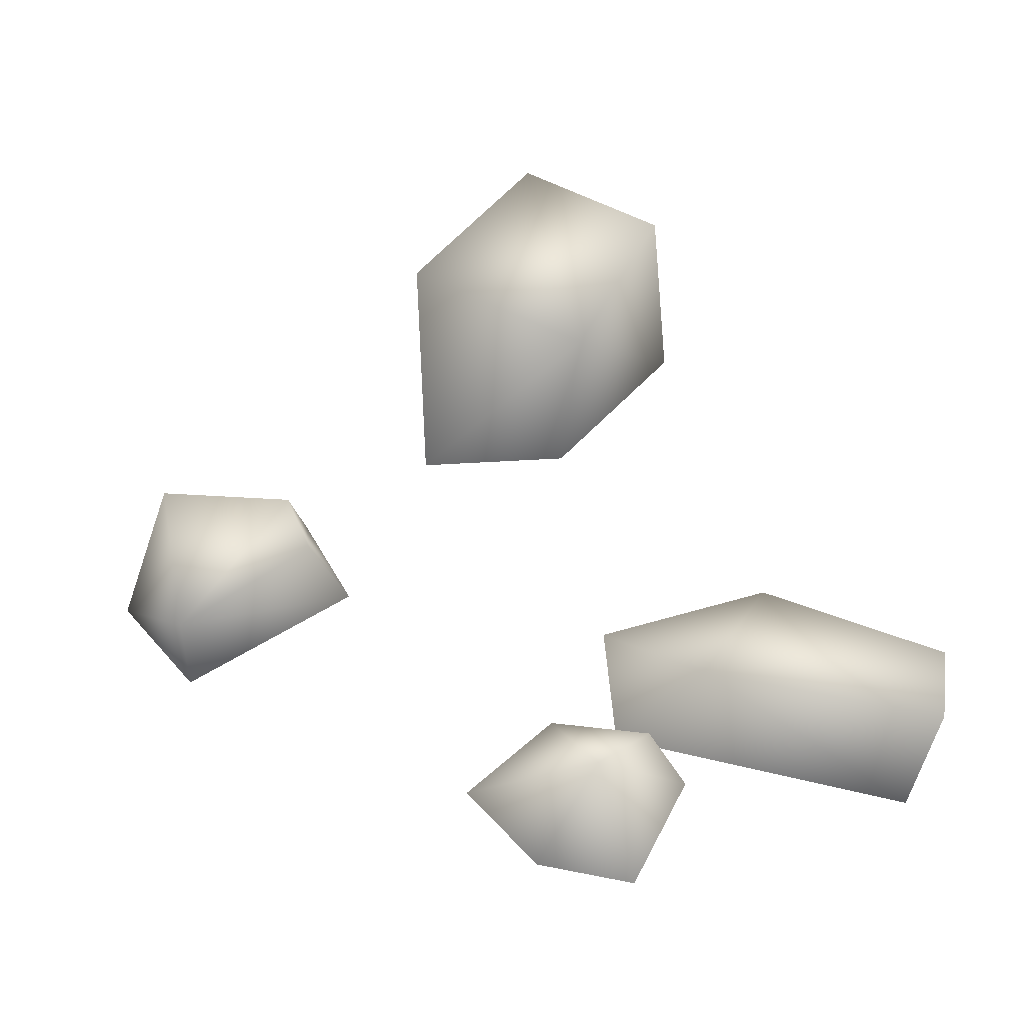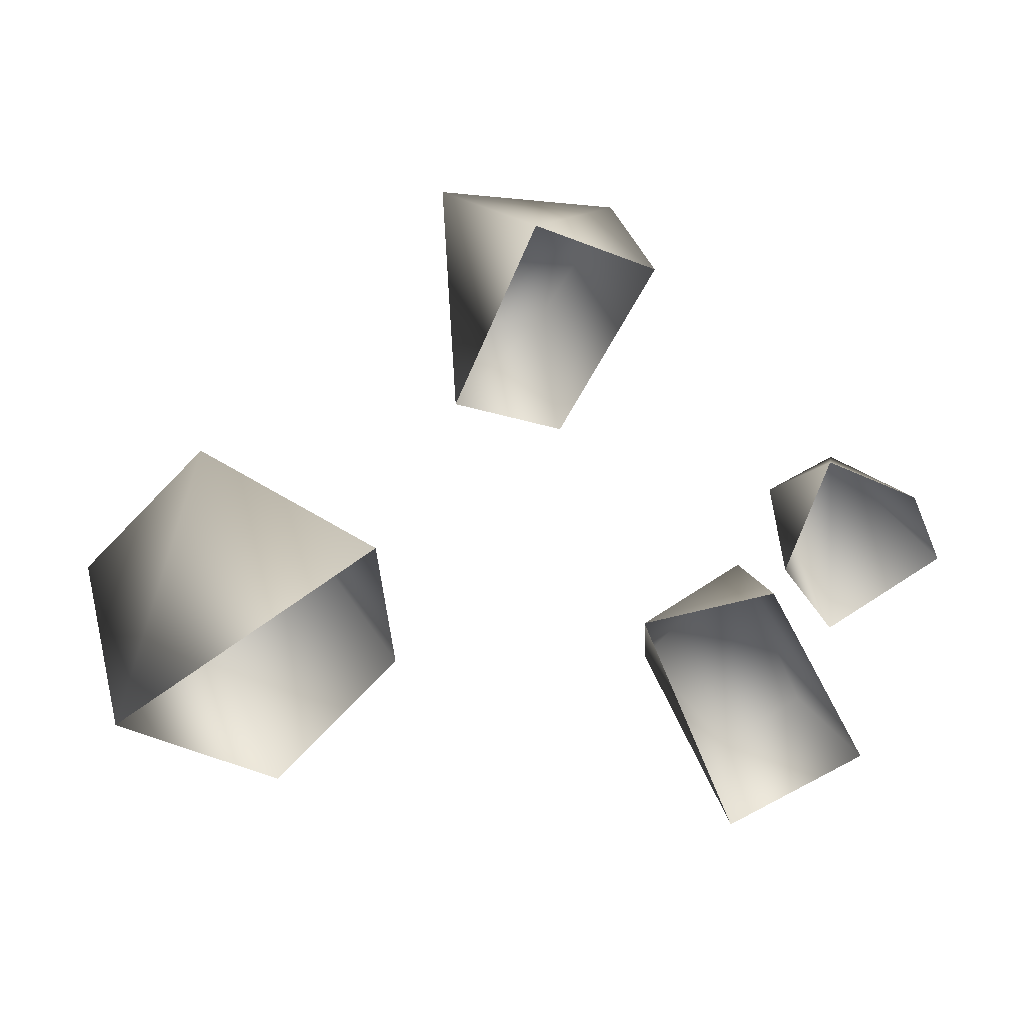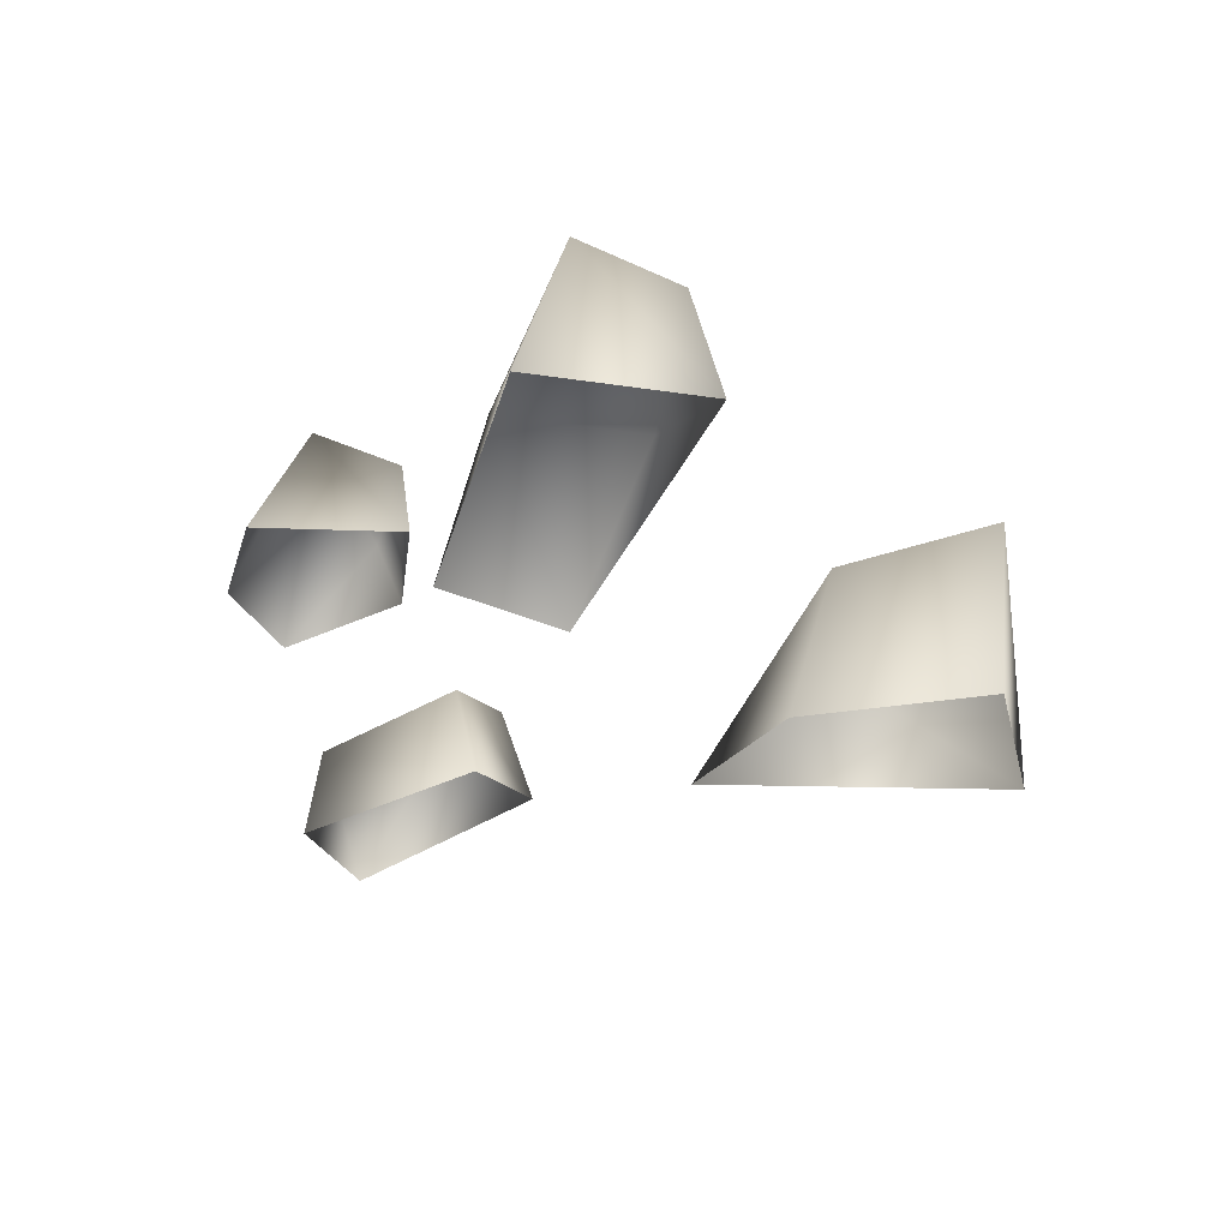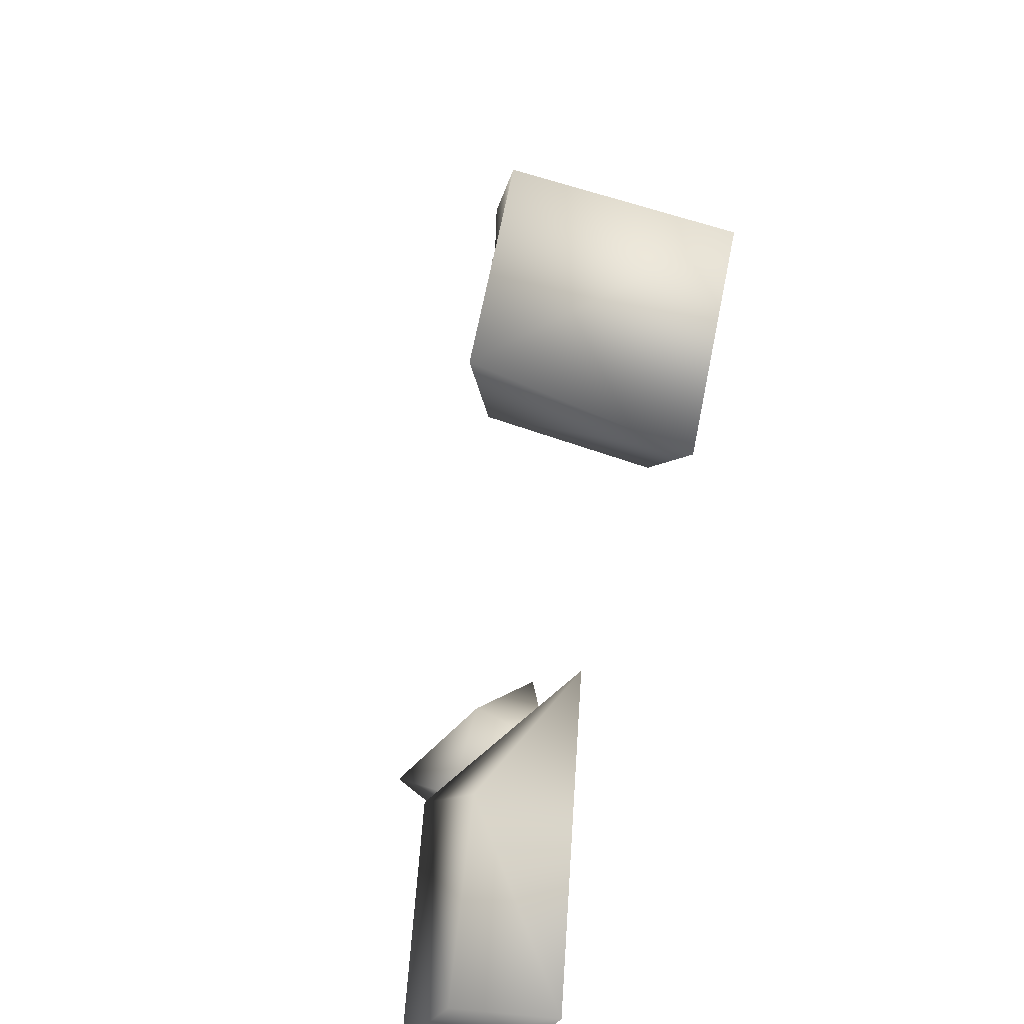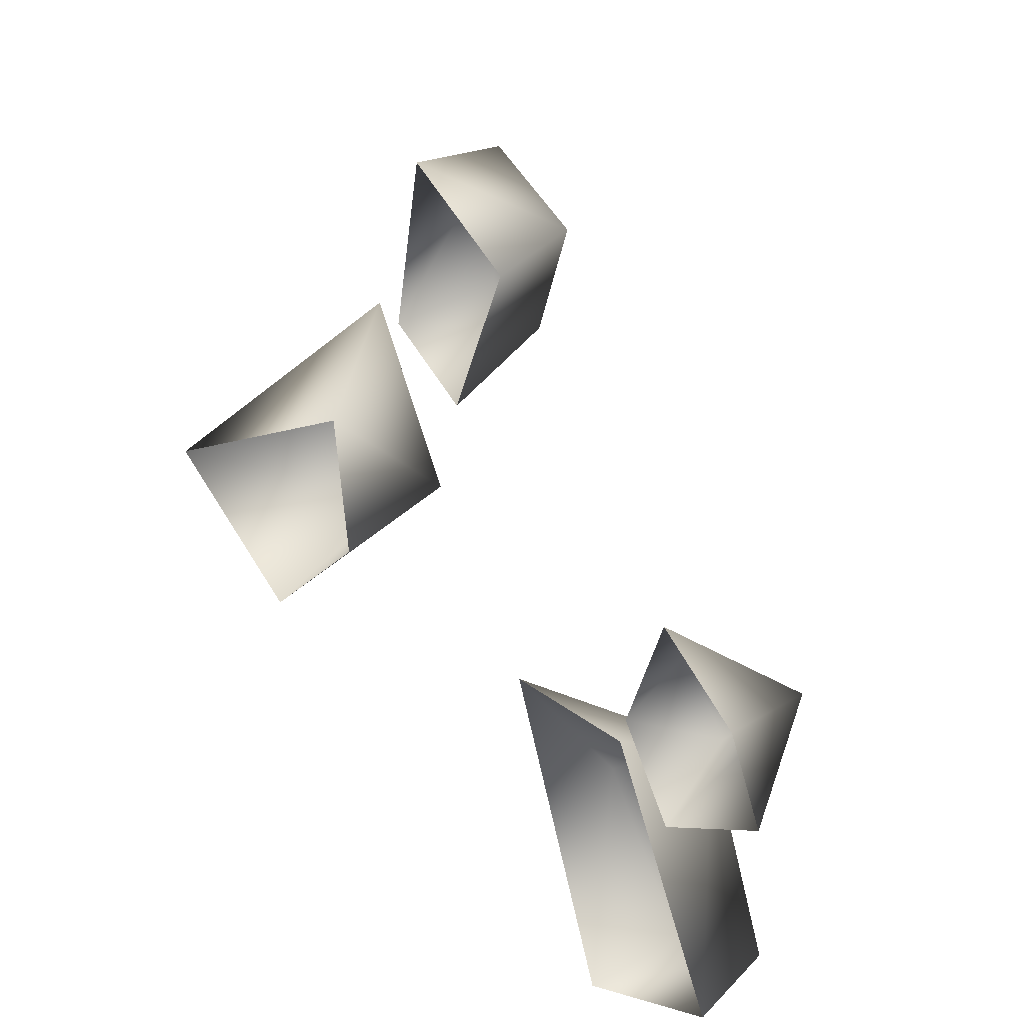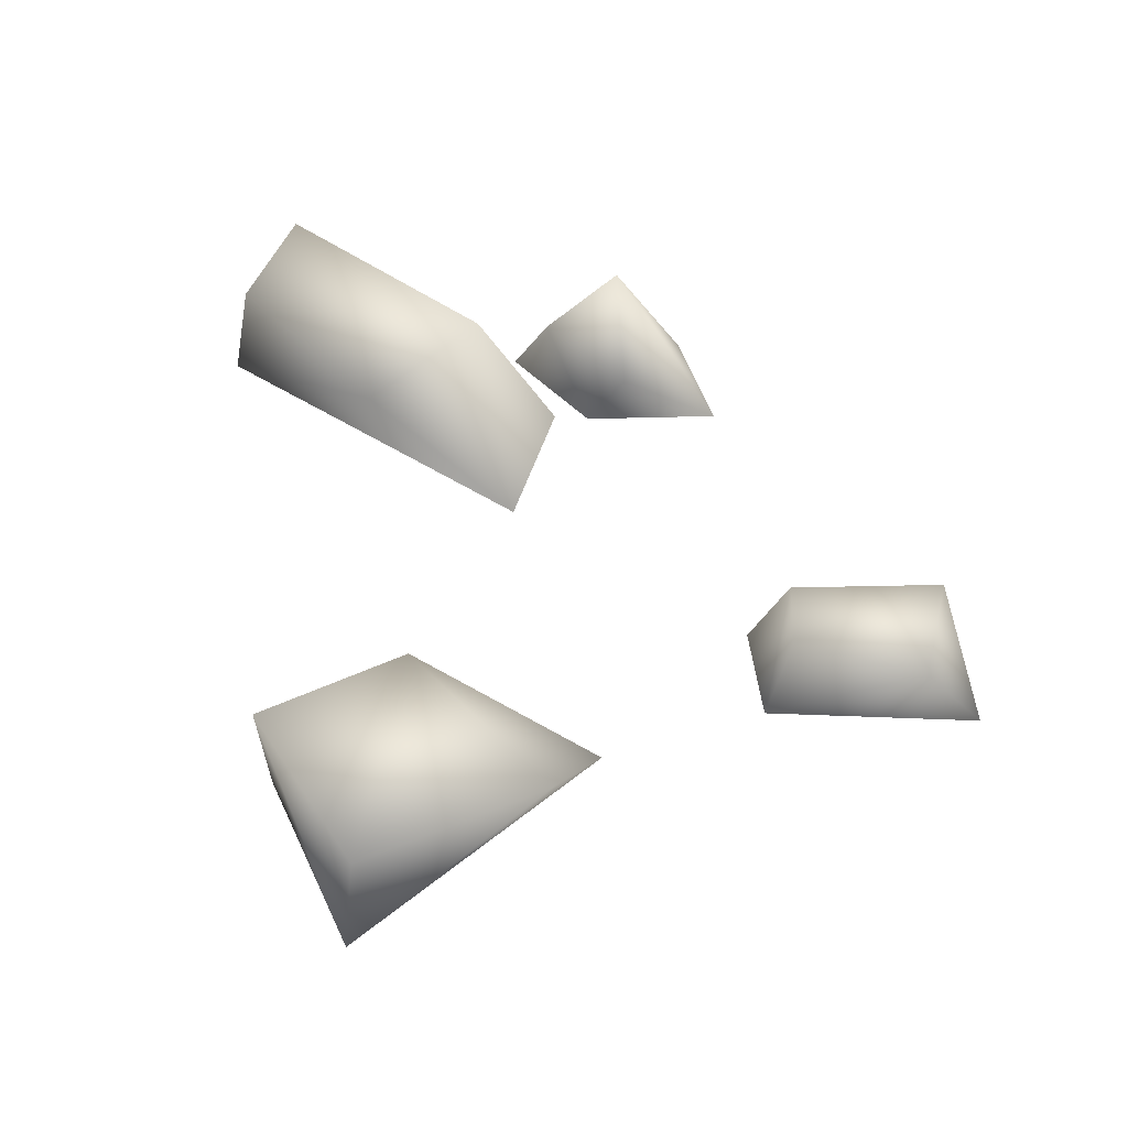
<metadata>
{"format":"obj","ext":"obj","renderer":"f3d","projection":"perspective","resolution":1024,"background":"white","views":[{"elev":54.0,"azim":81.6,"up":"+Y"},{"elev":44.7,"azim":-13.0,"up":"+Z"},{"elev":-30.3,"azim":143.2,"up":"+Y"},{"elev":-52.6,"azim":-103.4,"up":"+Z"},{"elev":38.8,"azim":46.4,"up":"+Z"},{"elev":56.4,"azim":-74.8,"up":"+Y"}]}
</metadata>
<code>
g fcbg_common_crystal_05
v -1.963 -0.002566 -0.5027
v -1.257 0.005071 -1.096
v -1.435 0.9741 -1.021
v -1.98 0.9249 -0.3997
v -1.435 0.9741 -1.021
v -0.8444 0.7634 -0.5126
v -1.257 0.005071 -1.096
v -0.6582 -0.001369 -0.3937
v -0.7207 -0.001127 0.3629
v -1.381 0.8576 0.303
v -1.963 -0.002566 -0.5027
v -0.7207 -0.001127 0.3629
v -0.3312 0.08482 1.06
v 0.1113 0.02353 0.8783
v 0.1149 0.5145 1.054
v -0.1957 0.532 1.135
v -0.2596 0.6282 1.764
v -0.02114 -0.05167 2.061
v 0.4067 0.3863 1.748
v 0.1149 0.5145 1.054
v 0.4745 -0.05667 1.755
v 0.1113 0.02353 0.8783
v 1.402 0.428 -0.4898
v 1.207 -0.007578 -0.2179
v 1.472 -0.005814 -0.6853
v 1.226 0.3467 -0.03488
v 1.375 0.01983 0.4147
v 1.646 0.6498 -0.1886
v 1.472 -0.005814 -0.6853
v 1.804 -0.008736 0.1243
v 1.98 0.002307 -0.3306
v 1.064 -0.01296 -2.097
v 1.748 0.01157 -1.752
v 1.603 0.5806 -1.896
v 1.179 0.4602 -2.036
v 0.6949 0.4679 -1.21
v 0.5335 -0.003407 -0.4284
v 1.197 0.5968 -0.7905
v 1.603 0.5806 -1.896
v 1.168 0.004801 -0.3838
v 1.748 0.01157 -1.752
g fcbg_common_crystal_05_0
f 3 2 1
f 4 3 1
f 6 5 4
f 5 6 7
f 6 8 7
f 8 6 9
f 9 6 10
f 10 6 4
f 4 11 10
f 11 12 10
f 15 14 13
f 16 15 13
f 16 13 17
f 17 13 18
f 17 19 16
f 18 19 17
f 19 20 16
f 21 19 18
f 20 19 22
f 19 21 22
f 25 24 23
f 23 24 26
f 26 24 27
f 23 26 28
f 28 26 27
f 28 29 23
f 30 28 27
f 31 29 28
f 31 28 30
f 34 33 32
f 35 34 32
f 35 32 36
f 36 32 37
f 36 38 35
f 37 38 36
f 38 39 35
f 40 38 37
f 39 38 41
f 38 40 41

</code>
